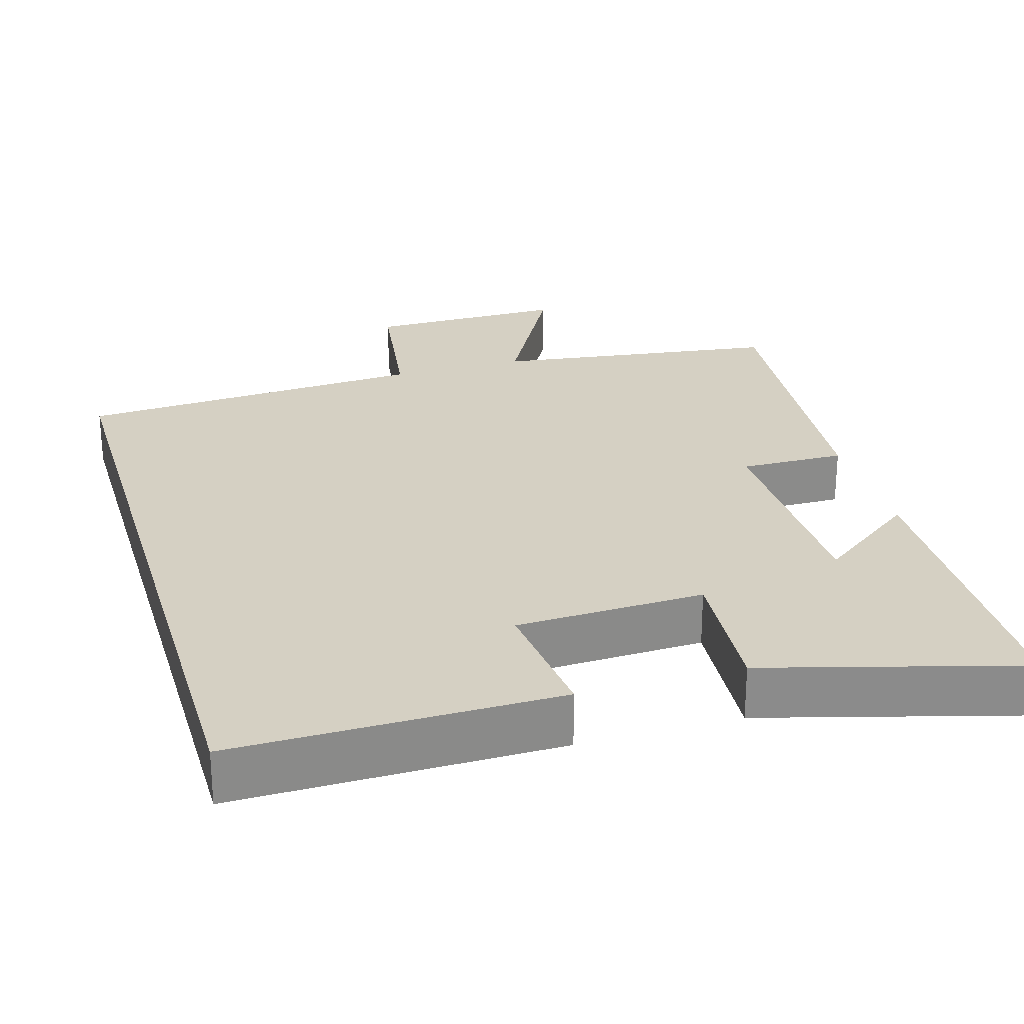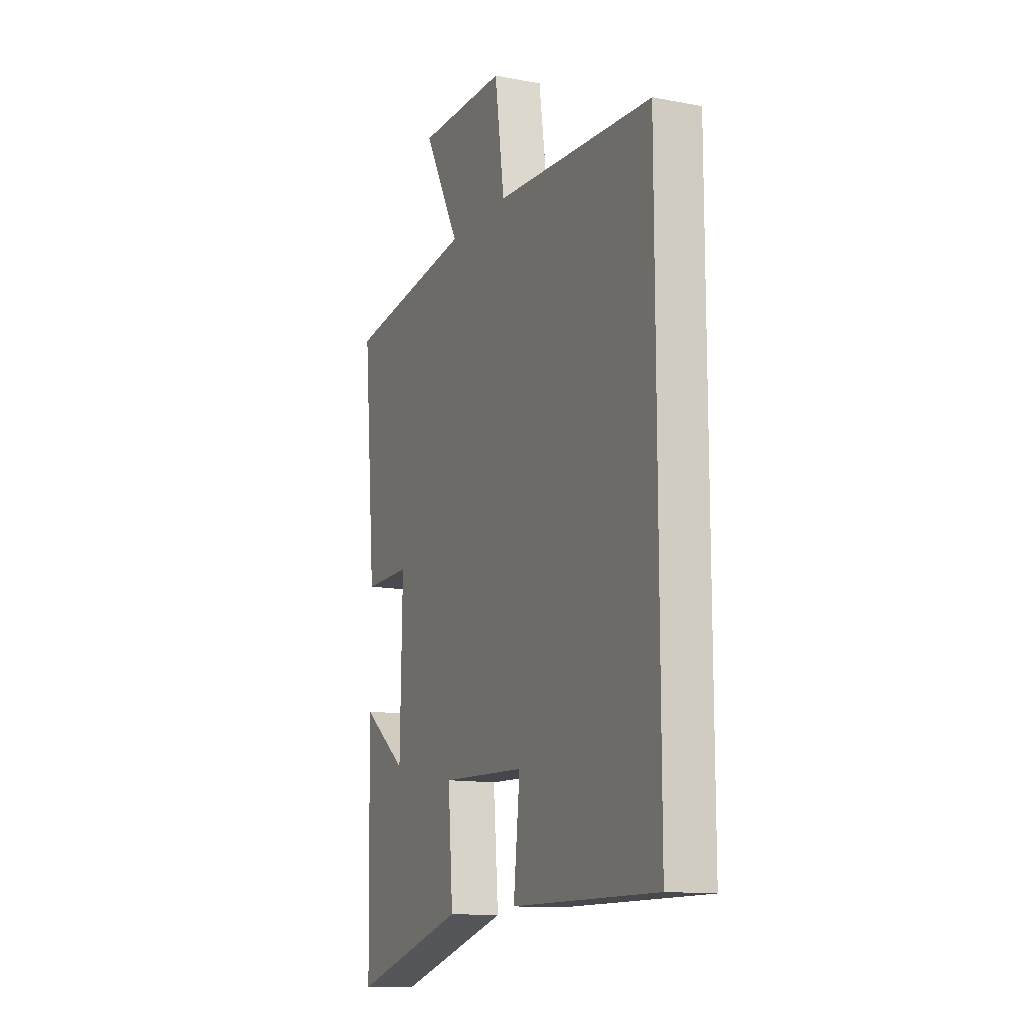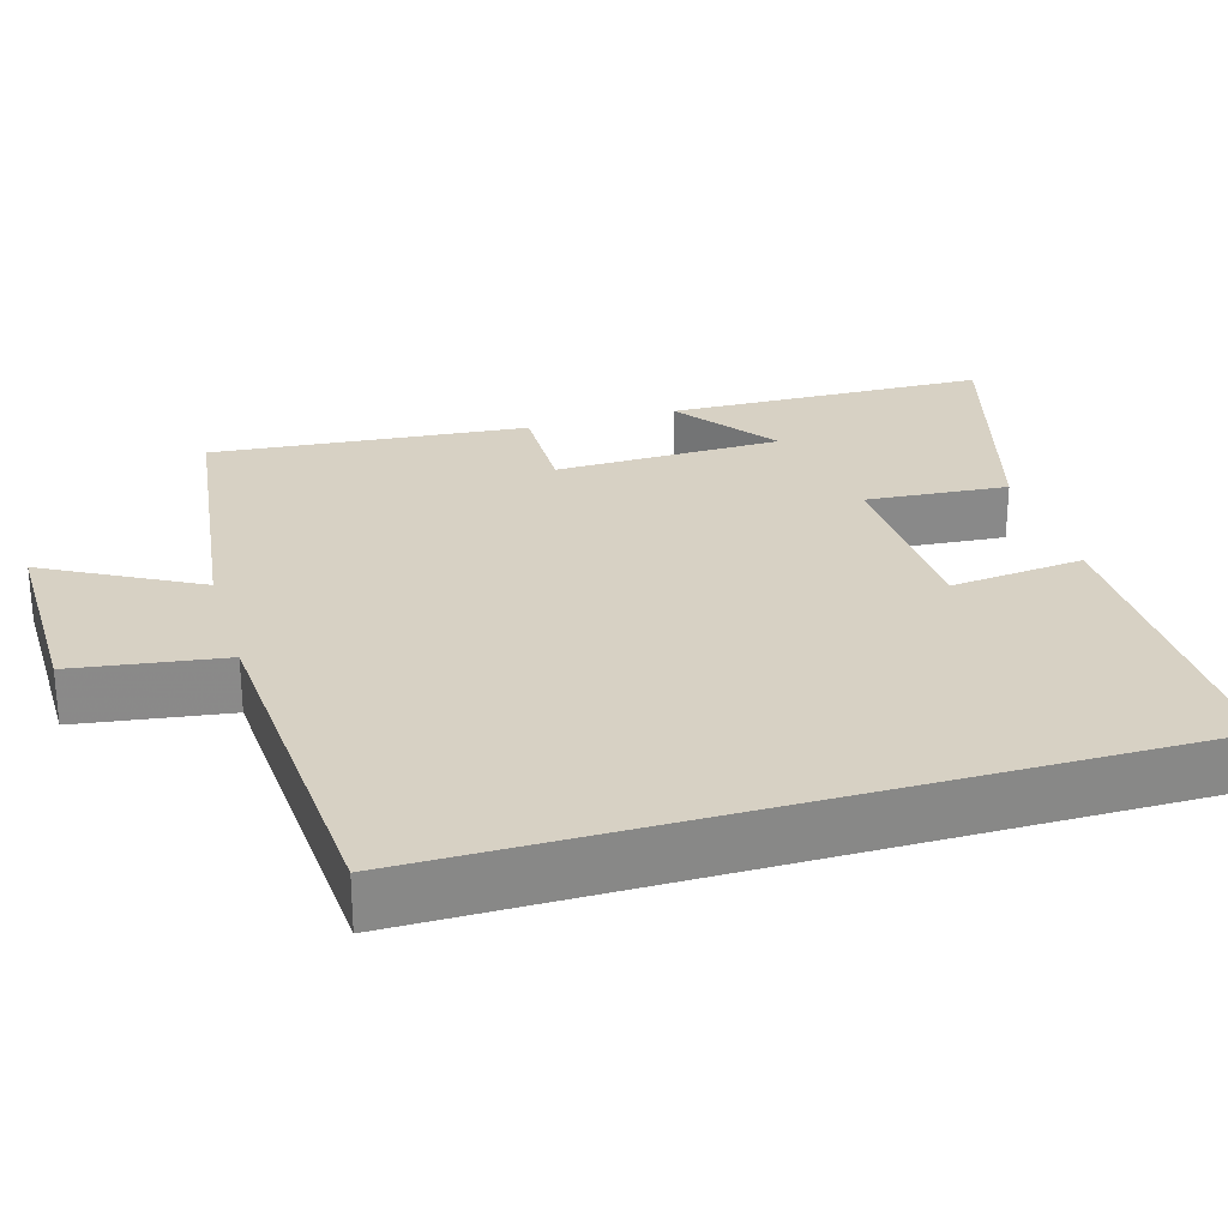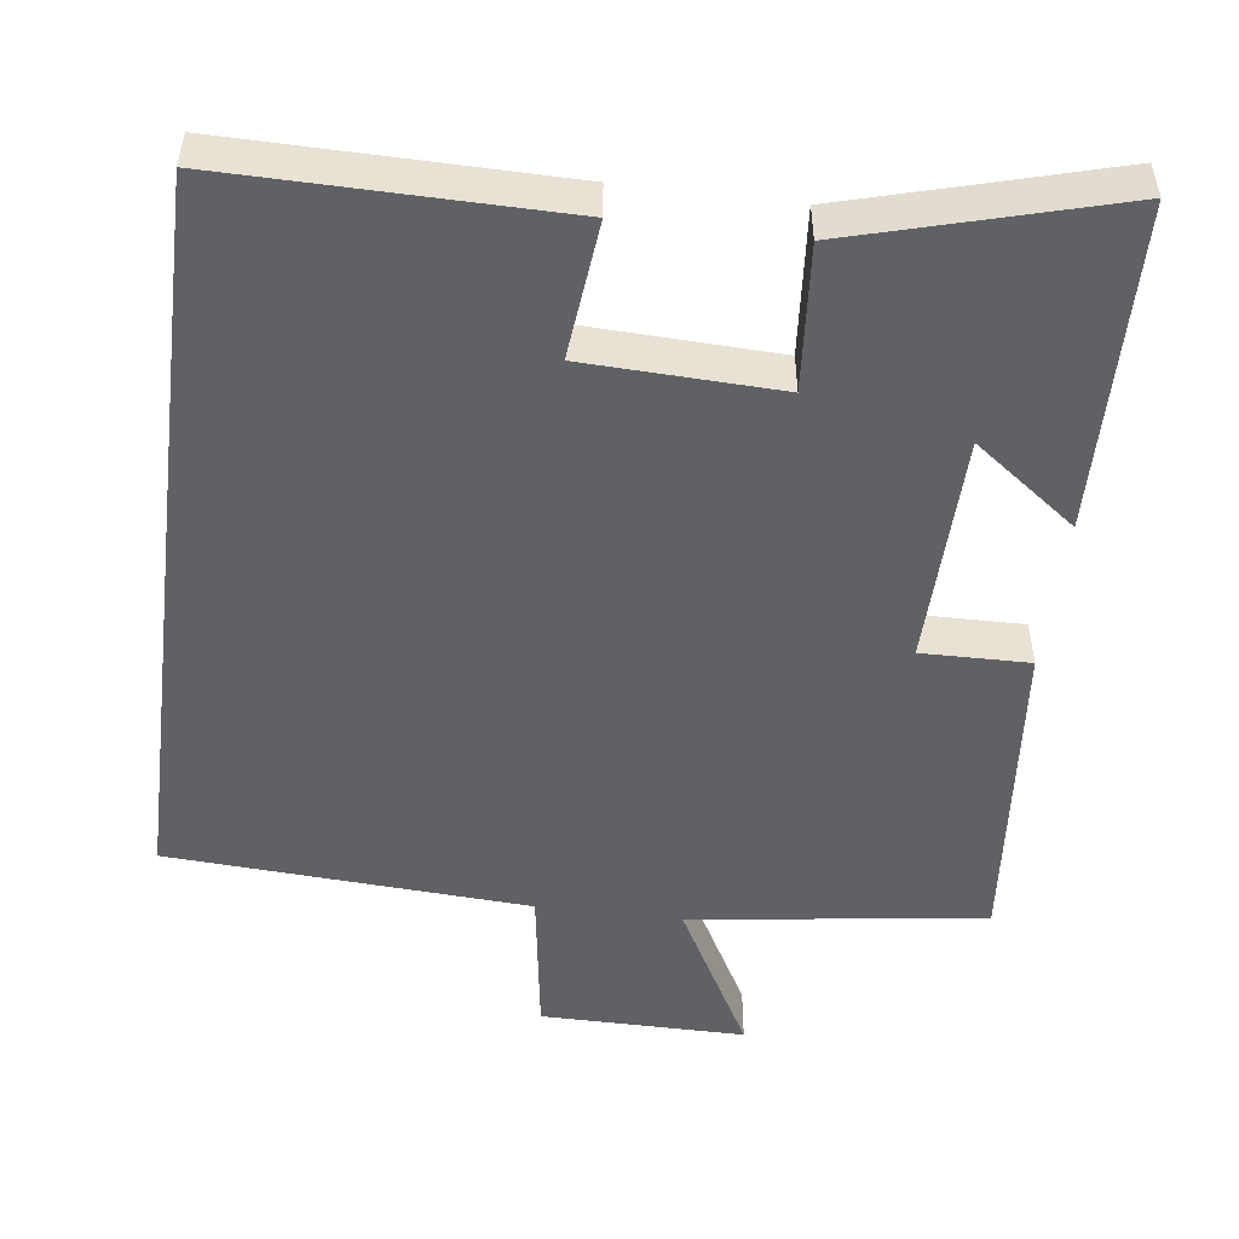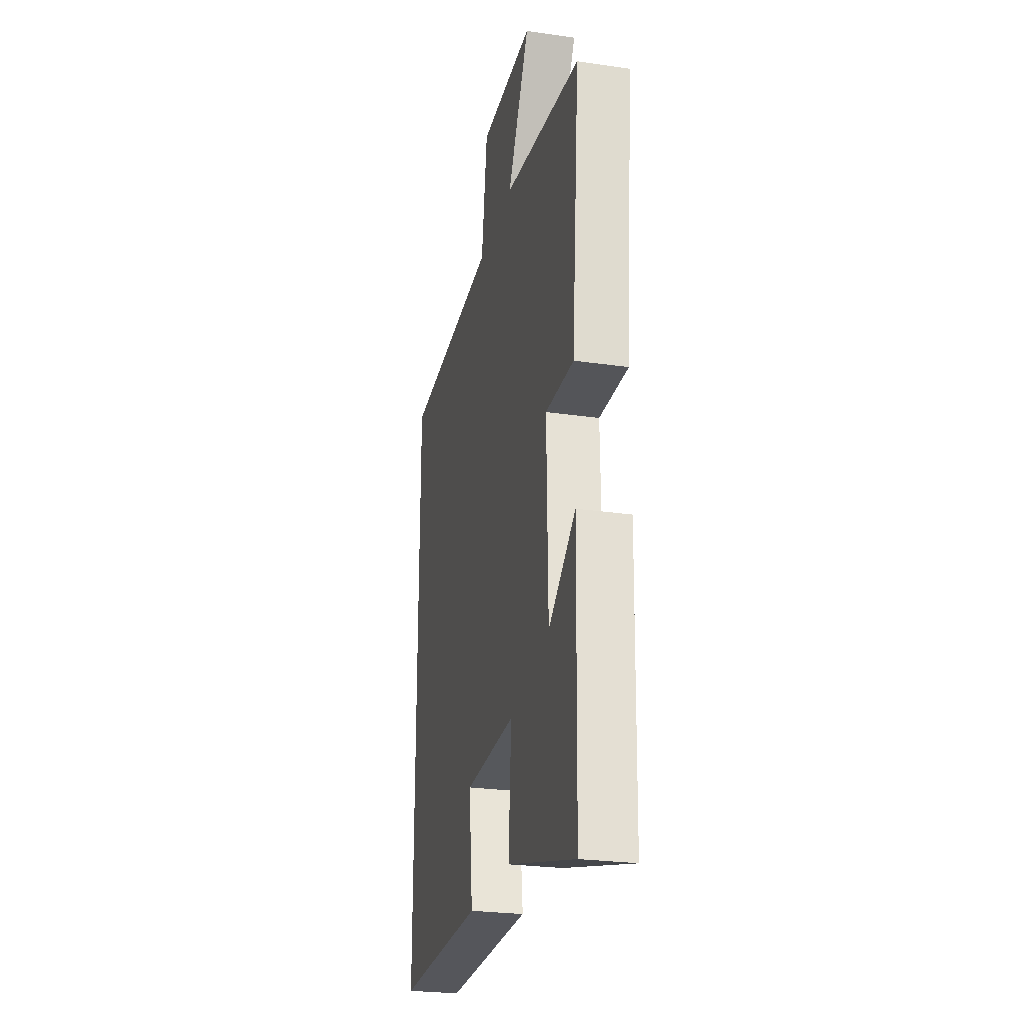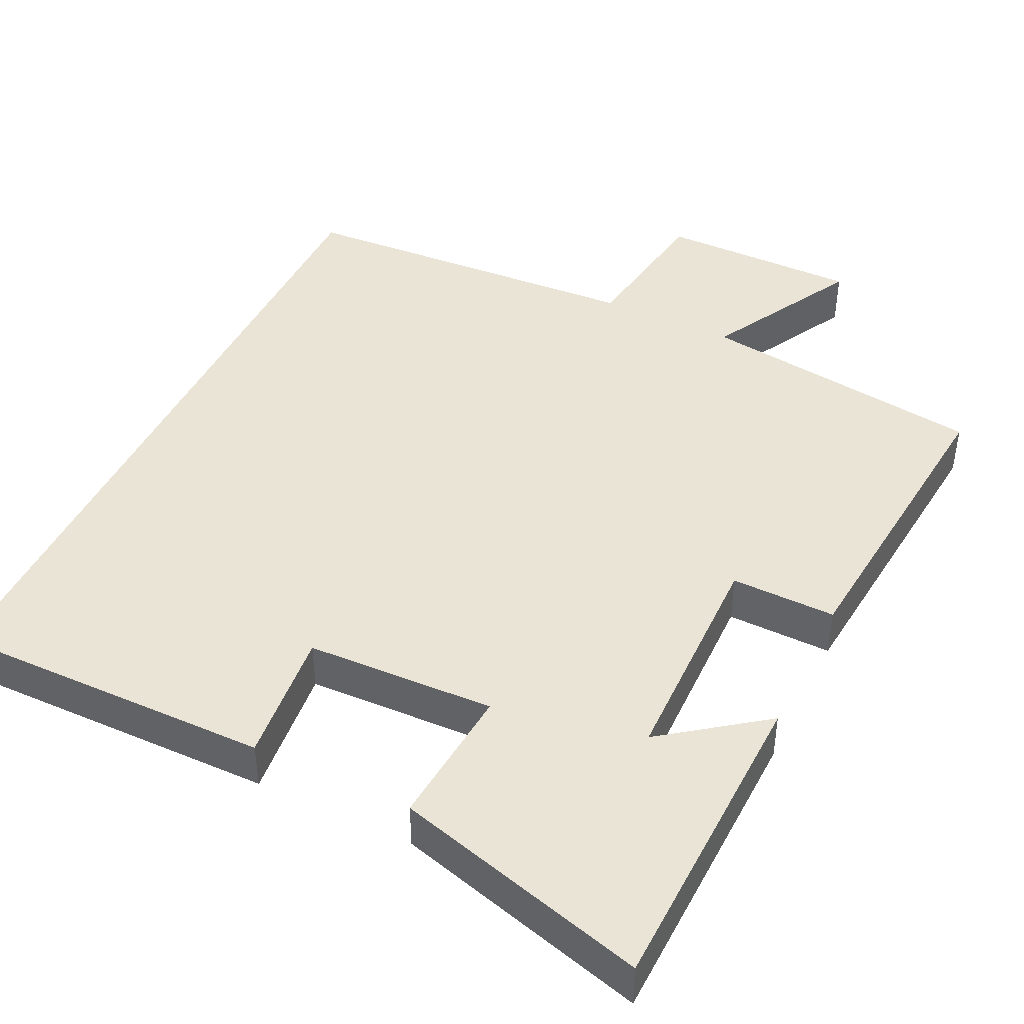
<metadata>
{"format":"obj","ext":"obj","renderer":"f3d","projection":"perspective","resolution":1024,"background":"white","views":[{"elev":26.2,"azim":163.6,"up":"+Y"},{"elev":-12.9,"azim":66.6,"up":"+Z"},{"elev":27.1,"azim":73.7,"up":"+Y"},{"elev":-50.3,"azim":172.8,"up":"+Y"},{"elev":-25.6,"azim":-103.1,"up":"+Z"},{"elev":43.8,"azim":-154.1,"up":"+Y"}]}
</metadata>
<code>
v 0.5 0.07 -0.505
v 0.068 0.07 -0.5
v 0.087 0.07 -0.321
v -0.165 0.07 -0.311
v -0.15 0.07 -0.5
v -0.49 0.07 -0.594
v -0.5 0.07 -0.17
v -0.366 0.07 -0.27
v -0.36 0.07 0.032
v -0.5 0.07 0.03
v -0.538 0.07 0.449
v -0.155 0.07 0.5
v -0.264 0.07 0.702
v 0.002 0.07 0.7
v 0.031 0.07 0.5
v 0.5 0.07 0.47
v 0.5 0 -0.505
v 0.068 0 -0.5
v 0.087 0 -0.321
v -0.165 0 -0.311
v -0.15 0 -0.5
v -0.49 0 -0.594
v -0.5 0 -0.17
v -0.366 0 -0.27
v -0.36 0 0.032
v -0.5 0 0.03
v -0.538 0 0.449
v -0.155 0 0.5
v -0.264 0 0.702
v 0.002 0 0.7
v 0.031 0 0.5
v 0.5 0 0.47
f 15 16 1
f 12 13 14 15
f 9 10 11 12
f 8 9 12 15
f 5 6 7 8
f 4 5 8
f 3 4 8 15
f 1 2 3
f 1 3 15
f 17 32 31
f 31 30 29 28
f 28 27 26 25
f 31 28 25 24
f 24 23 22 21
f 24 21 20
f 31 24 20 19
f 19 18 17
f 31 19 17
f 1 17 18 2
f 2 18 19 3
f 3 19 20 4
f 4 20 21 5
f 5 21 22 6
f 6 22 23 7
f 7 23 24 8
f 8 24 25 9
f 9 25 26 10
f 10 26 27 11
f 11 27 28 12
f 12 28 29 13
f 13 29 30 14
f 14 30 31 15
f 15 31 32 16
f 16 32 17 1

</code>
